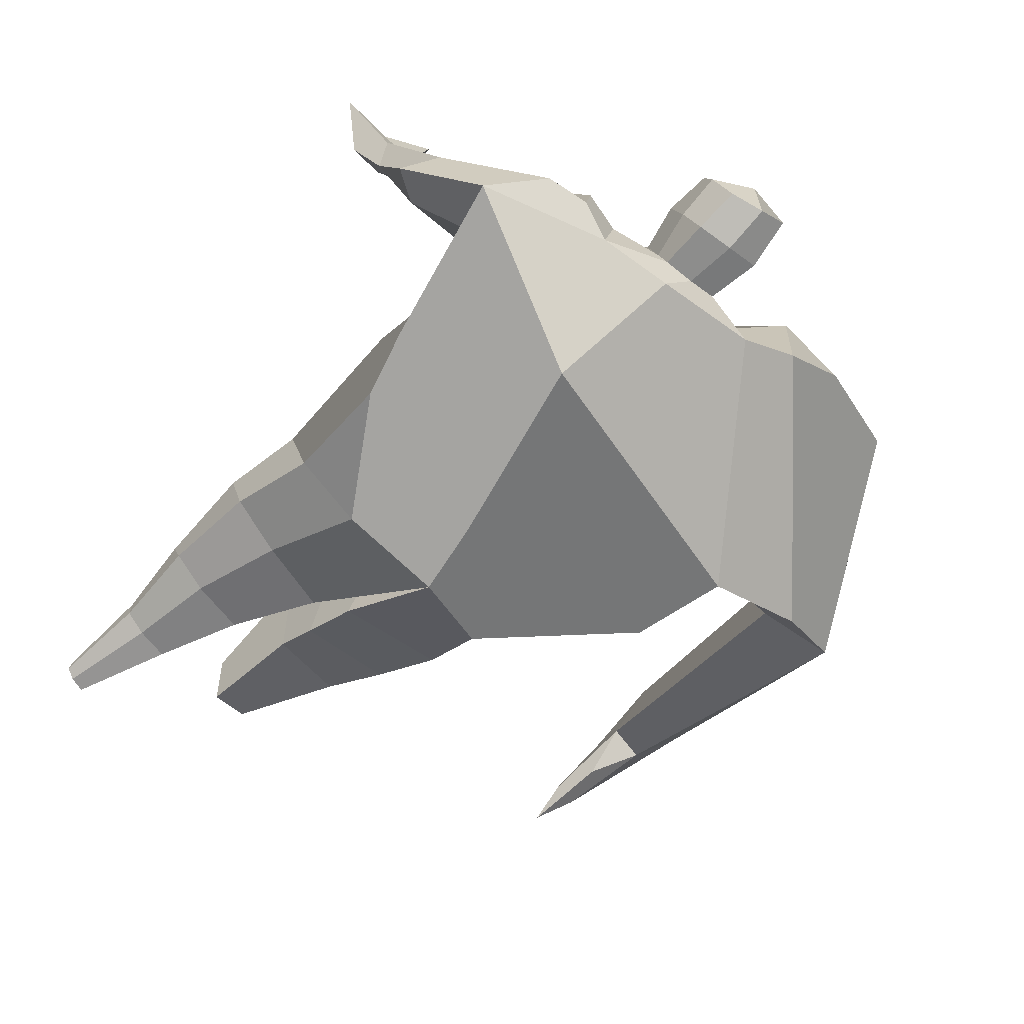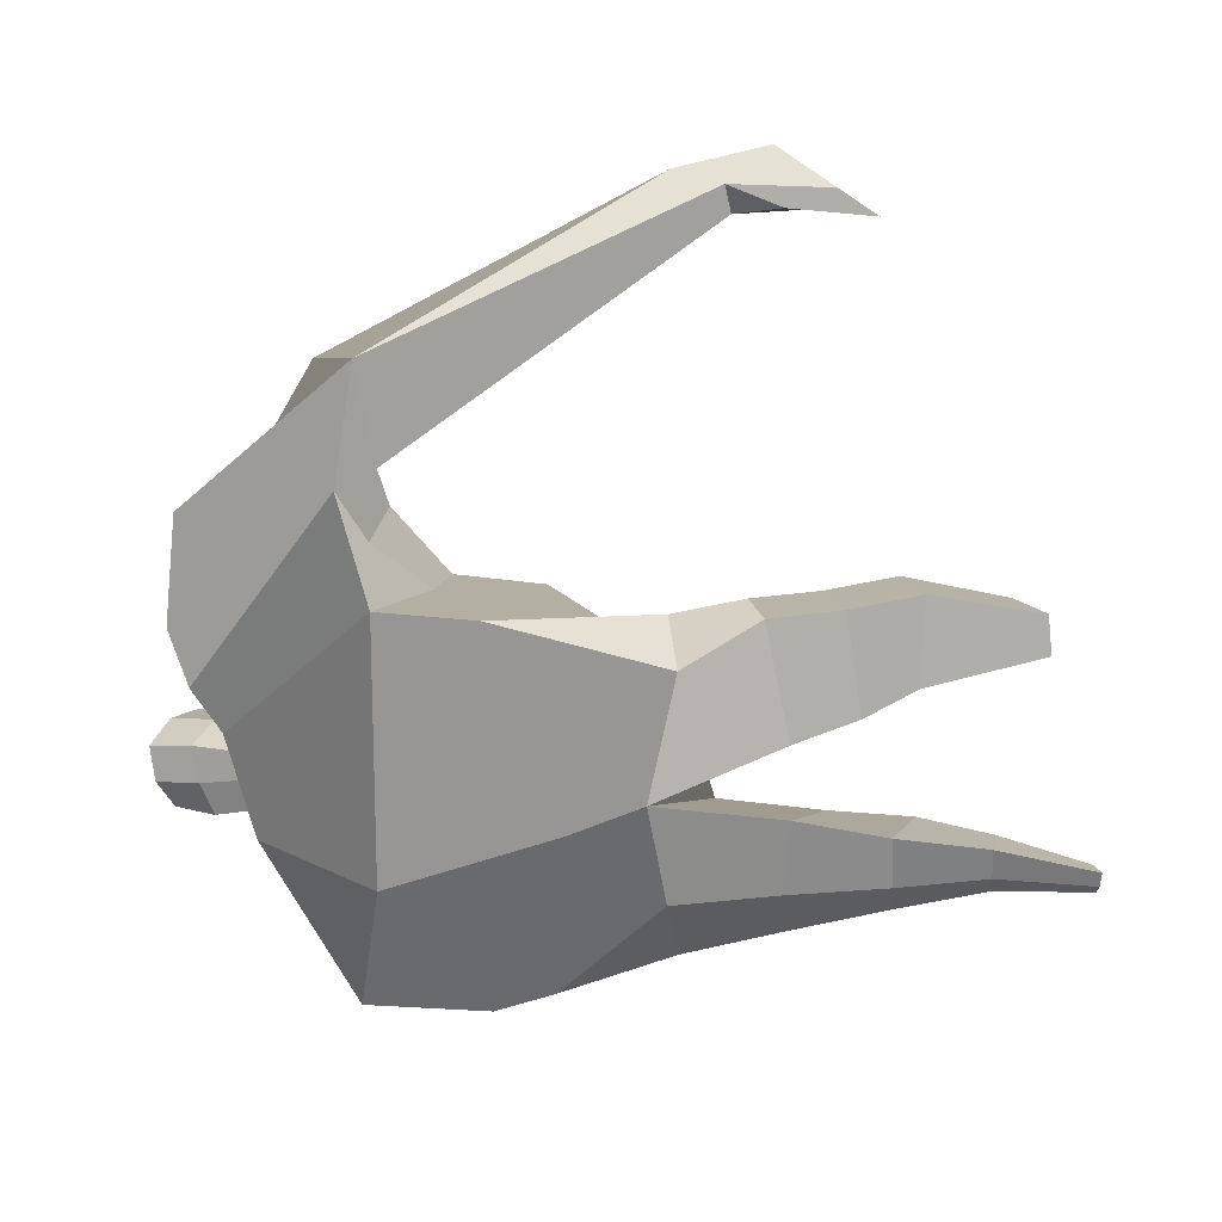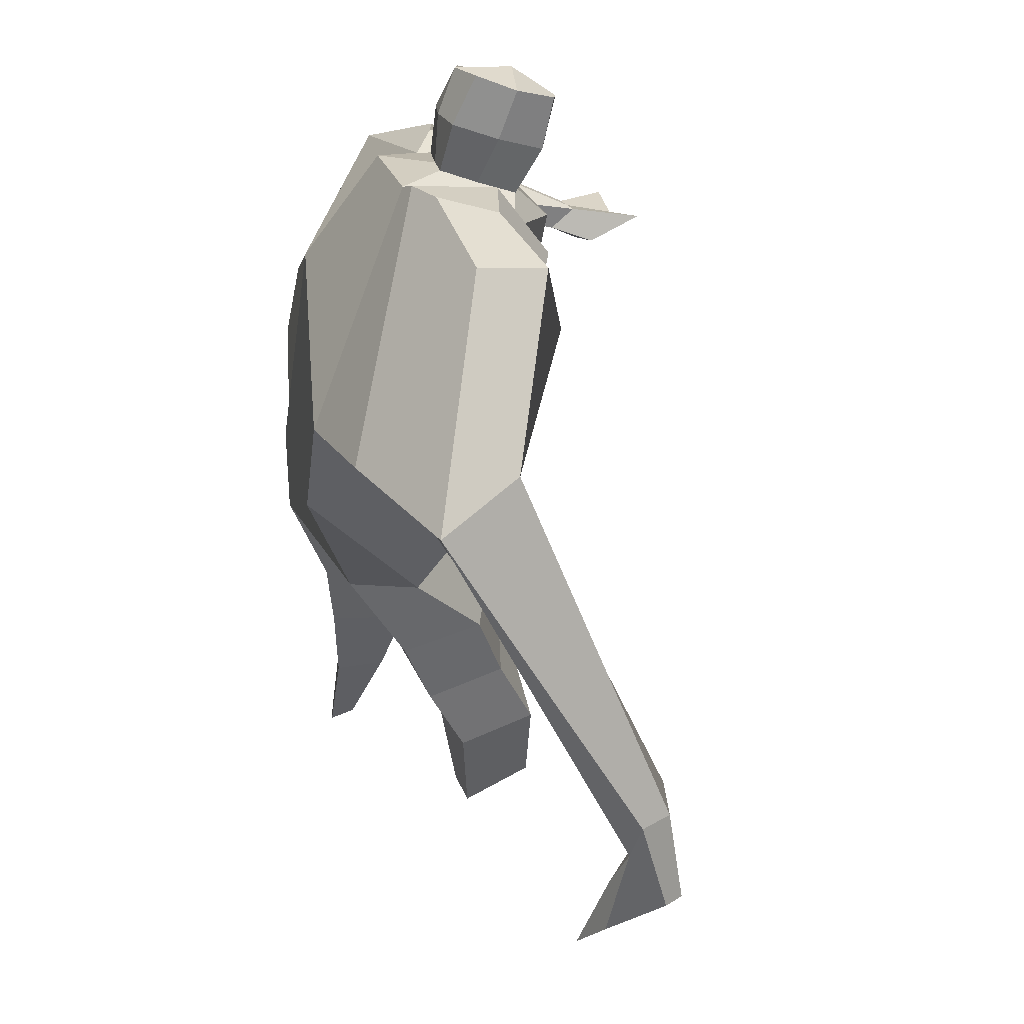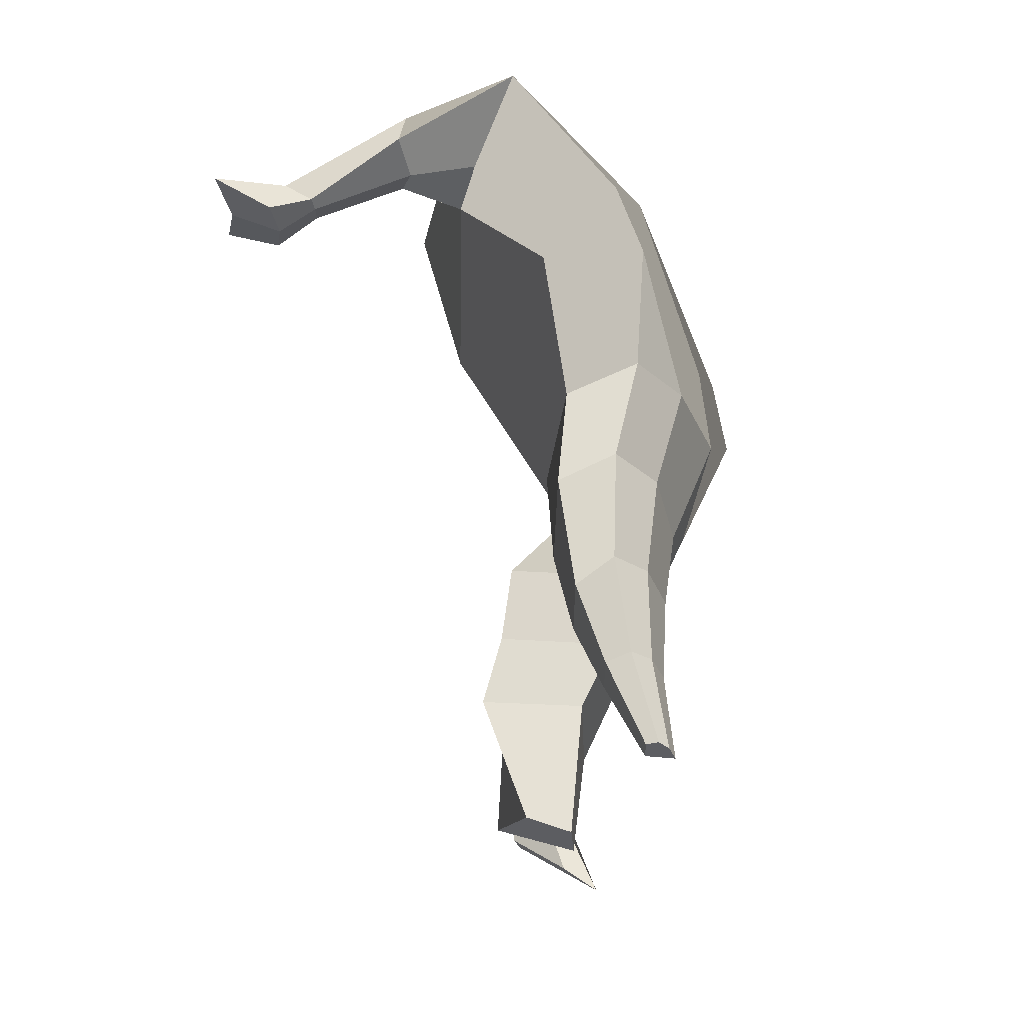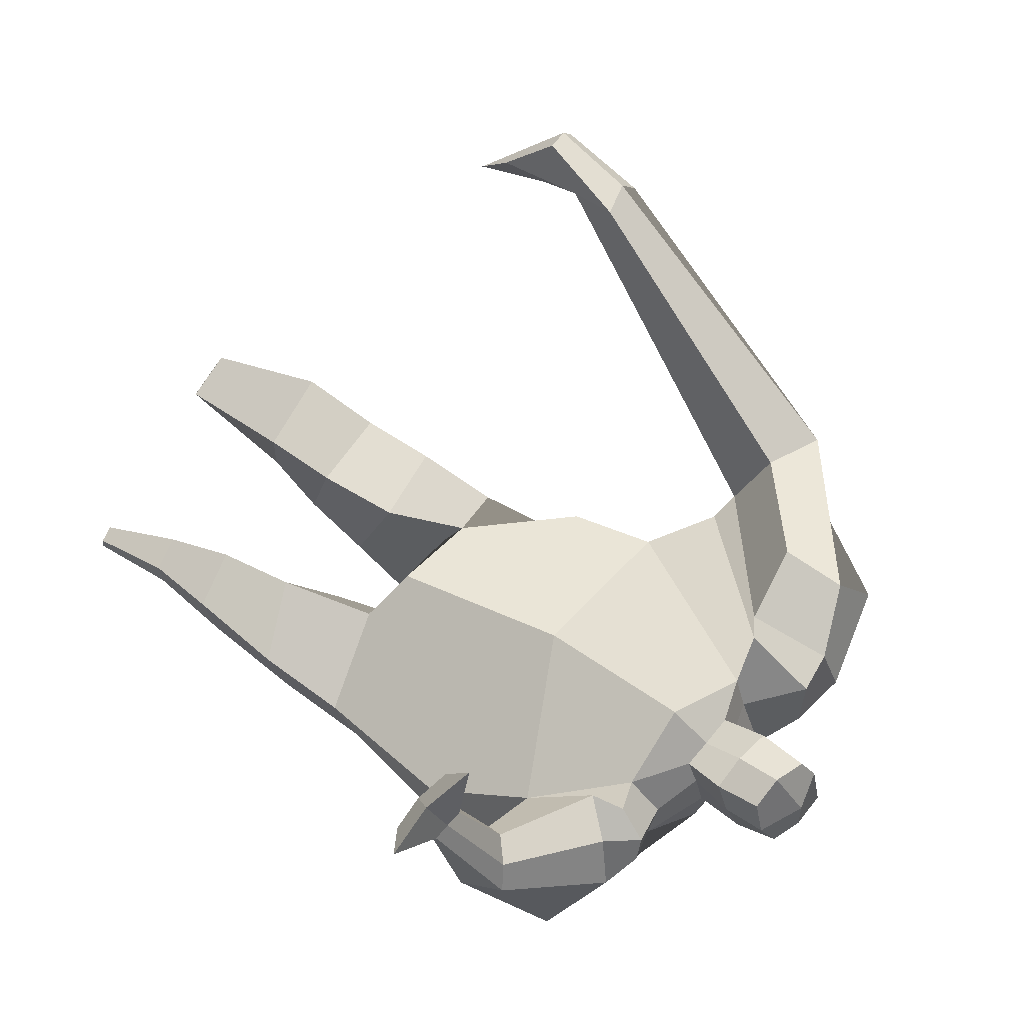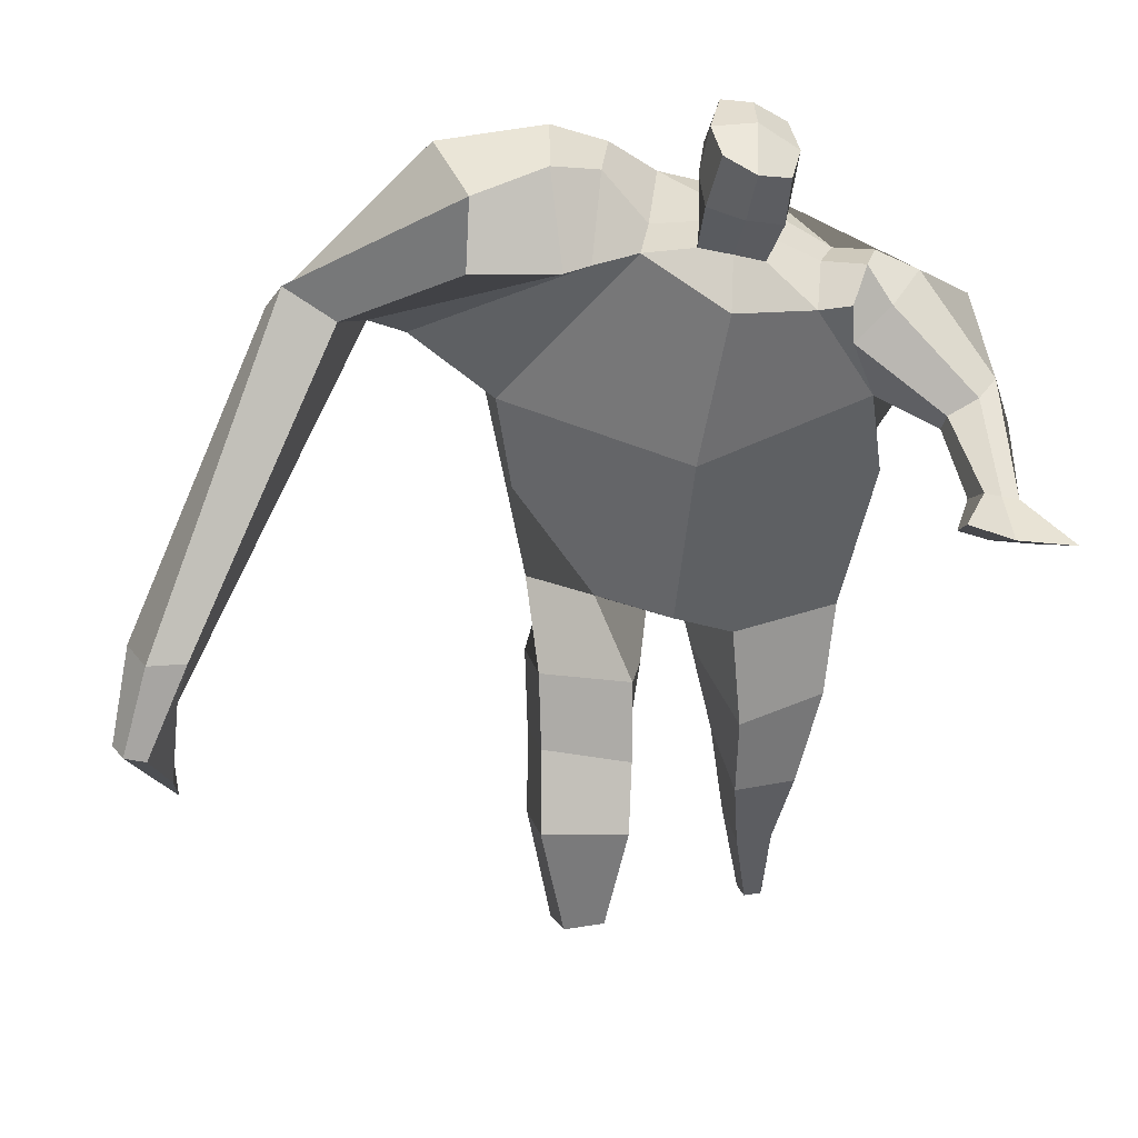
<metadata>
{"format":"obj","ext":"obj","renderer":"f3d","projection":"perspective","resolution":1024,"background":"white","views":[{"elev":-54.0,"azim":126.3,"up":"+Z"},{"elev":-69.8,"azim":-89.7,"up":"+Z"},{"elev":39.9,"azim":-103.3,"up":"+Y"},{"elev":-38.3,"azim":100.5,"up":"+Y"},{"elev":70.7,"azim":117.8,"up":"+Z"},{"elev":22.4,"azim":-3.1,"up":"+Y"}]}
</metadata>
<code>
o monstruo_grande
v 0.559 1.938 0.3978
v 0.5269 1.1 0.05808
v -0.5937 1.861 0.1372
v -0.2849 1.217 0.2218
v 0.8824 2.189 0.1615
v 0.6452 1.556 -0.2131
v -0.6372 2.071 -0.3083
v -0.6213 1.754 -0.3448
v -0.1666 2.416 0.4522
v 0.3606 2.25 0.5189
v -0.3168 2.403 0.5336
v -0.9762 2.168 -0.2344
v -0.0898 2.576 0.1026
v 0.4365 2.369 0.2526
v -0.8709 2.026 -0.04936
v -0.2398 2.672 0.1048
v -0.6863 2.366 0.4826
v -1.313 2.12 -0.04028
v -1.08 2.142 0.2084
v -0.7759 2.701 0.1947
v -0.4221 2.736 0.1465
v -0.3993 2.368 0.4971
v -0.9963 2.057 -0.08372
v -1.811 0.8859 0.5627
v -1.699 0.8611 0.6343
v -1.643 0.6886 0.4373
v -1.712 0.7037 0.3936
v 0.4692 2.15 0.5327
v 0.6905 2.324 0.3555
v 0.4632 2.267 0.5354
v 0.5575 2.379 0.3235
v 0.7417 1.88 0.5528
v 0.9551 1.883 0.5193
v 0.7538 1.932 0.5856
v 0.9114 2.023 0.5087
v 0.7794 1.757 0.8253
v 0.8935 1.727 0.8131
v 0.8086 1.808 0.9135
v 0.9179 1.779 0.895
v 0.7251 1.712 0.9653
v 0.9535 1.652 0.9298
v 0.7157 1.801 1.141
v 1.059 1.704 1.083
v -0.002848 2.442 0.4981
v 0.2022 2.399 0.5058
v 0.03788 2.539 0.2525
v 0.2369 2.488 0.2615
v 0.05118 2.754 0.6403
v 0.2566 2.68 0.6234
v 0.06784 2.859 0.3834
v 0.2732 2.785 0.3662
v -0.4993 1.212 0.0337
v -0.4012 1.188 -0.1861
v -0.03574 1.279 -0.3338
v -0.6265 1.902 -0.09239
v 0.5364 1.181 -0.1677
v 0.3166 1.219 -0.2785
v 0.06764 1.52 -0.3179
v -0.02615 1.117 0.1923
v 0.6783 2.006 0.3275
v -0.1328 2.472 0.33
v -0.2786 2.65 0.3735
v -0.7905 2.082 -0.1419
v 0.3803 2.371 0.4086
v -0.6729 2.593 0.443
v -1.246 2.262 0.2174
v -0.4305 2.656 0.3453
v -1.773 0.8721 0.6259
v -1.64 0.5824 0.3175
v 0.5906 2.254 0.4893
v 0.5146 2.37 0.451
v 0.8343 1.838 0.5055
v 0.8446 1.993 0.5998
v 0.8346 1.741 0.8166
v 0.8634 1.793 0.9042
v 0.8318 1.665 0.9298
v 0.8735 1.724 1.079
v 0.01514 2.49 0.3735
v 0.217 2.445 0.3824
v 0.02816 2.809 0.511
v 0.2961 2.73 0.496
v -1.558 1.183 0.6135
v -1.605 1.012 0.5321
v -1.753 1.197 0.4913
v -1.711 1.036 0.4647
v -1.646 0.8584 0.4222
v -1.689 1.17 0.5979
v 0.005873 1.757 0.5085
v 0.315 2.094 -0.1742
v 0.2613 2.487 0.08495
v 0.08895 2.278 0.6306
v 0.1311 2.513 0.2547
v 0.1053 2.42 0.501
v 0.1731 2.837 0.3359
v 0.1514 2.701 0.6703
v 0.1656 2.821 0.5247
v 0.2691 2.647 0.2897
v 0.2455 2.53 0.5829
v 0.009356 2.59 0.5915
v 0.03202 2.71 0.2963
v 0.002974 2.651 0.4433
v 0.272 2.588 0.4364
v 0.1509 2.686 0.2722
v 0.1267 2.552 0.6072
v 0.6425 1.584 0.1067
v -0.5459 1.575 0.1748
v 0.7406 1.752 -0.1469
v 0.1706 1.06 0.1827
v -0.2551 0.07122 0.33
v -0.3959 0.1201 0.4471
v -0.4287 0.04022 0.2109
v -0.2942 0.02708 0.1956
v 0.3277 -0.08271 -0.1208
v 0.2536 -0.09318 -0.1959
v 0.3367 -0.08587 -0.1593
v 0.305 -0.09039 -0.1851
v 0.2687 -0.08403 -0.1101
v 0.07208 0.8459 -0.2047
v 0.1455 0.5397 -0.1773
v 0.1896 0.2345 -0.1656
v 0.2224 0.1991 0.009788
v 0.2006 0.4398 0.1016
v 0.2032 0.7127 0.1588
v 0.3448 0.2027 -0.01409
v 0.4074 0.4506 0.06068
v 0.488 0.7904 0.09565
v 0.3273 0.8684 -0.1884
v 0.3251 0.5323 -0.1472
v 0.2964 0.2298 -0.1455
v 0.3629 0.2196 -0.09288
v 0.4381 0.5165 -0.06264
v 0.5019 0.8568 -0.08581
v -0.1702 0.9697 0.3605
v -0.1726 0.7005 0.3943
v -0.1854 0.4707 0.4567
v -0.4708 0.4738 0.4468
v -0.4631 0.7252 0.3358
v -0.4667 0.9614 0.2579
v -0.5045 0.4206 0.1828
v -0.497 0.6767 0.06666
v -0.5016 0.9246 -0.01961
v -0.1118 0.8444 -0.0645
v -0.1567 0.6207 0.0312
v -0.2109 0.4337 0.1414
f 89 7 13 90
f 8 7 89 58 54 53
f 6 56 57
f 3 106 4 59 88
f 6 107 5 60 1 105 2 56
f 61 13 16 62
f 5 14 31 29
f 88 1 10 91
f 67 21 20 65
f 13 7 12 16
f 3 9 11 15
f 55 3 15 63
f 66 19 17 65
f 23 22 17 19
f 83 82 25 26
f 15 11 22 23
f 62 16 21 67
f 69 26 25 68
f 87 84 24 68
f 86 83 26 69
f 84 85 27 24
f 70 29 31 71
f 70 28 34 73
f 10 1 28 30
f 64 10 30 71
f 34 32 36 38
f 60 5 33 72
f 5 29 35 33
f 28 1 32 34
f 37 39 43 41
f 73 34 38 75
f 33 35 39 37
f 72 33 37 74
f 76 41 43 77
f 74 37 41 76
f 38 36 40 42
f 75 38 42 77
f 102 97 51 81
f 91 10 45 93
f 90 13 46 92
f 61 9 44 78
f 64 14 47 79
f 96 94 50 80
f 101 99 48 80
f 104 98 49 95
f 103 100 50 94
f 8 53 52
f 8 52 4 106 3 55 7
f 54 58 89 5 107 6 57
f 100 101 80 50
f 95 96 80 48
f 10 64 79 45
f 13 61 78 46
f 98 102 81 49
f 39 75 77 43
f 36 74 76 40
f 40 76 77 42
f 32 72 74 36
f 35 73 75 39
f 1 60 72 32
f 14 64 71 31
f 29 70 73 35
f 28 70 71 30
f 85 86 69 27
f 82 87 68 25
f 27 69 68 24
f 11 62 67 22
f 18 66 65 20
f 7 55 63 12
f 22 67 65 17
f 9 61 62 11
f 19 66 87 82
f 12 18 20 21 16
f 66 18 84 87
f 23 19 82 83
f 49 81 96 95
f 97 103 94 51
f 99 104 95 48
f 81 51 94 96
f 14 90 92 47
f 9 91 93 44
f 3 88 91 9
f 5 89 90 14
f 44 93 104 99
f 47 92 103 97
f 45 79 102 98
f 46 78 101 100
f 92 46 100 103
f 93 45 98 104
f 78 44 99 101
f 79 47 97 102
f 59 4 52 53 54 108
f 136 110 109 135
f 121 120 114 117
f 139 111 110 136
f 135 109 112 144
f 144 112 111 139
f 111 112 109 110
f 117 114 116 115 113
f 124 121 117 113
f 120 129 116 114
f 130 124 113 115
f 129 130 115 116
f 57 56 132 127
f 127 132 131 128
f 128 131 130 129
f 56 2 126 132
f 132 126 125 131
f 131 125 124 130
f 54 57 127 118
f 118 127 128 119
f 119 128 129 120
f 2 108 123 126
f 126 123 122 125
f 125 122 121 124
f 108 54 118 123
f 123 118 119 122
f 122 119 120 121
f 54 142 141 53
f 142 143 140 141
f 143 144 139 140
f 4 133 142 54
f 133 134 143 142
f 134 135 144 143
f 53 141 138 52
f 141 140 137 138
f 140 139 136 137
f 52 138 133 4
f 138 137 134 133
f 137 136 135 134
f 105 1 88 59 108 2
f 86 85 83
f 83 85 18 23
f 63 15 23 18 12
f 84 18 85
l 52 106

</code>
